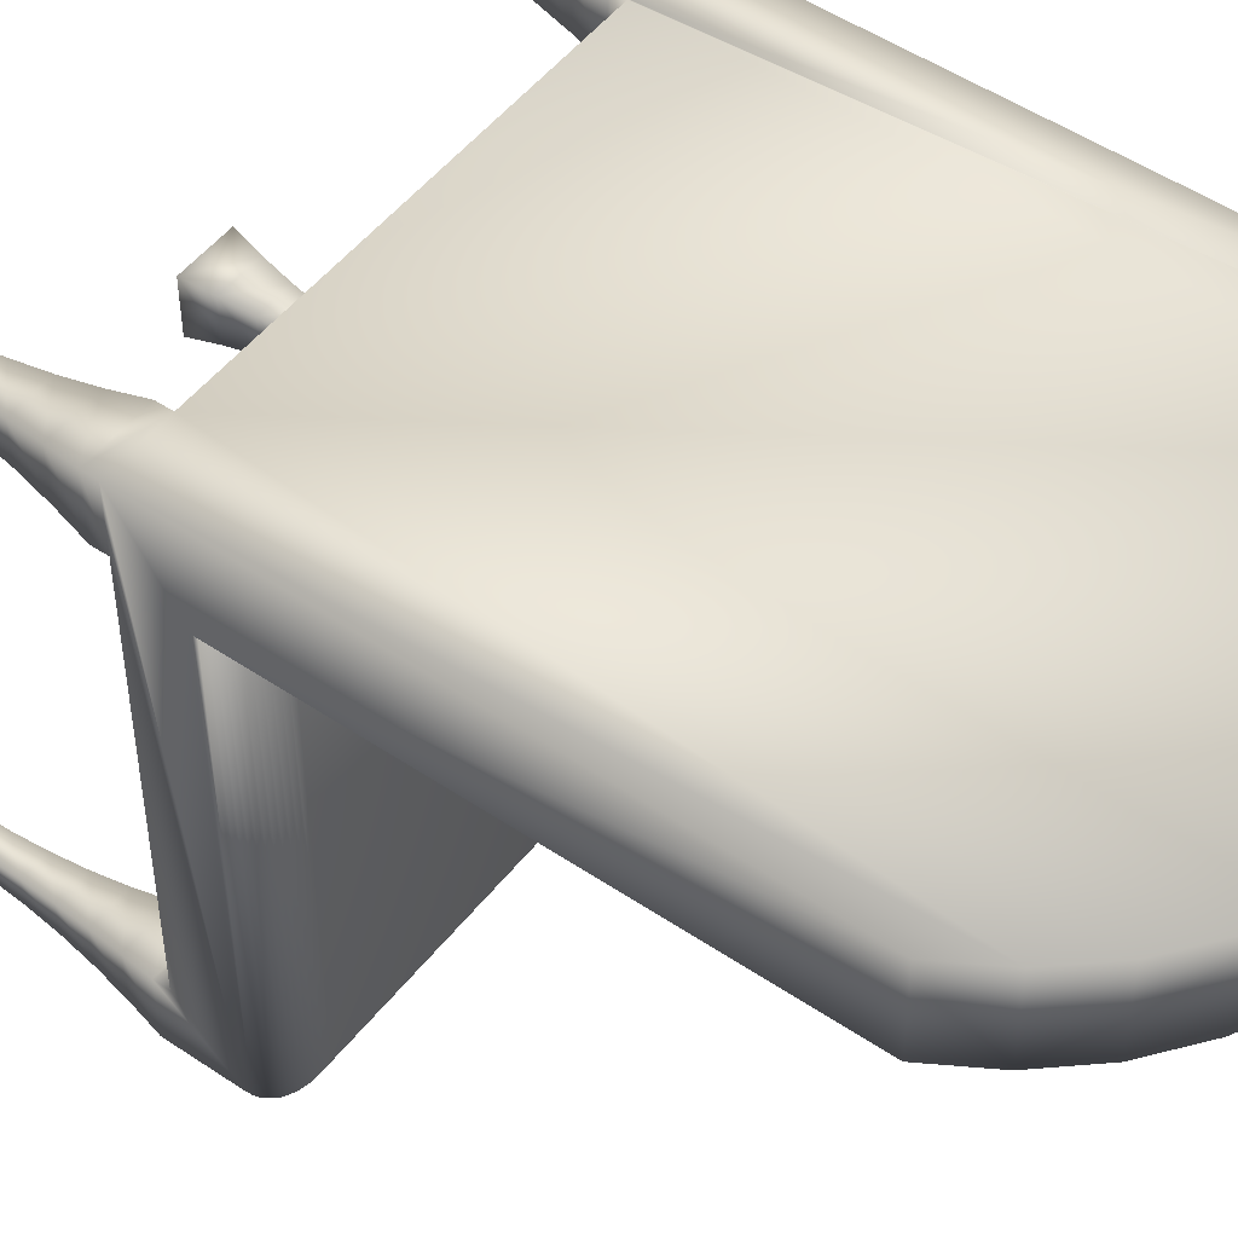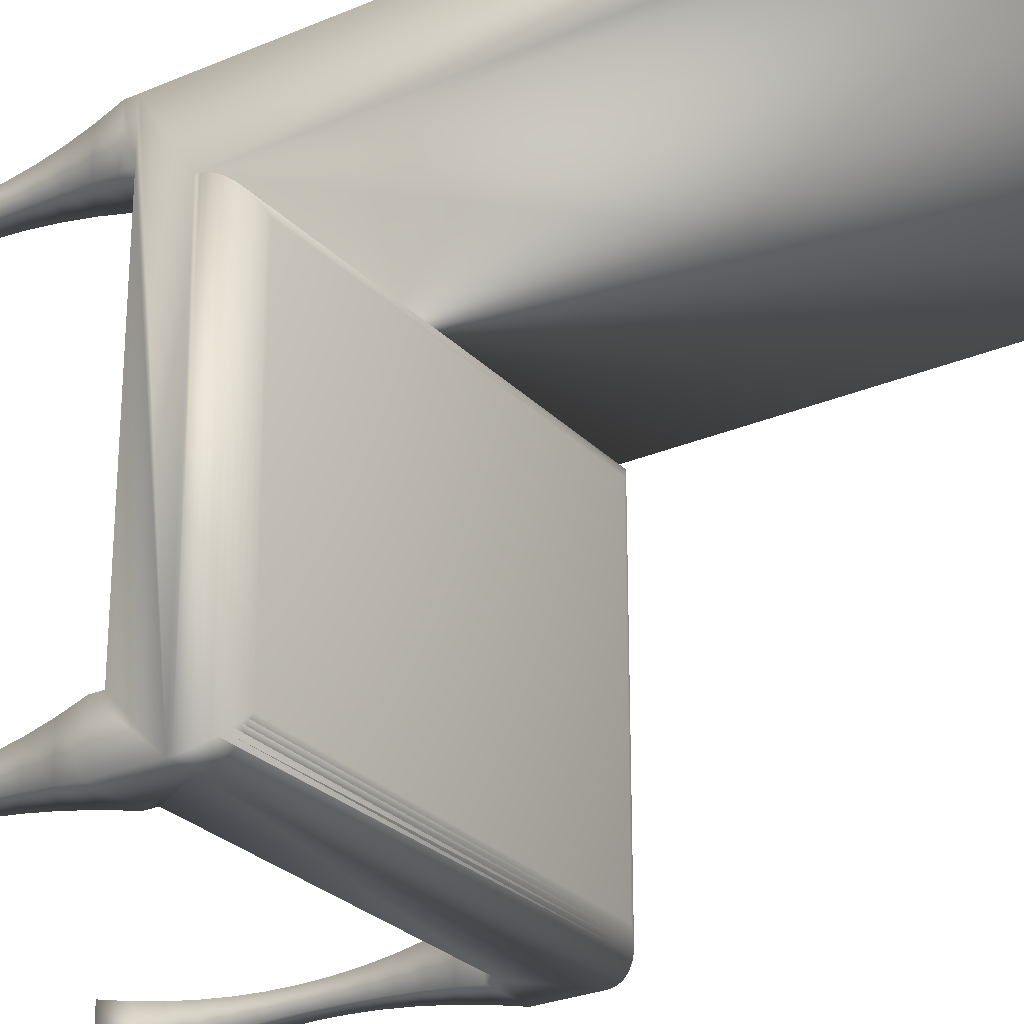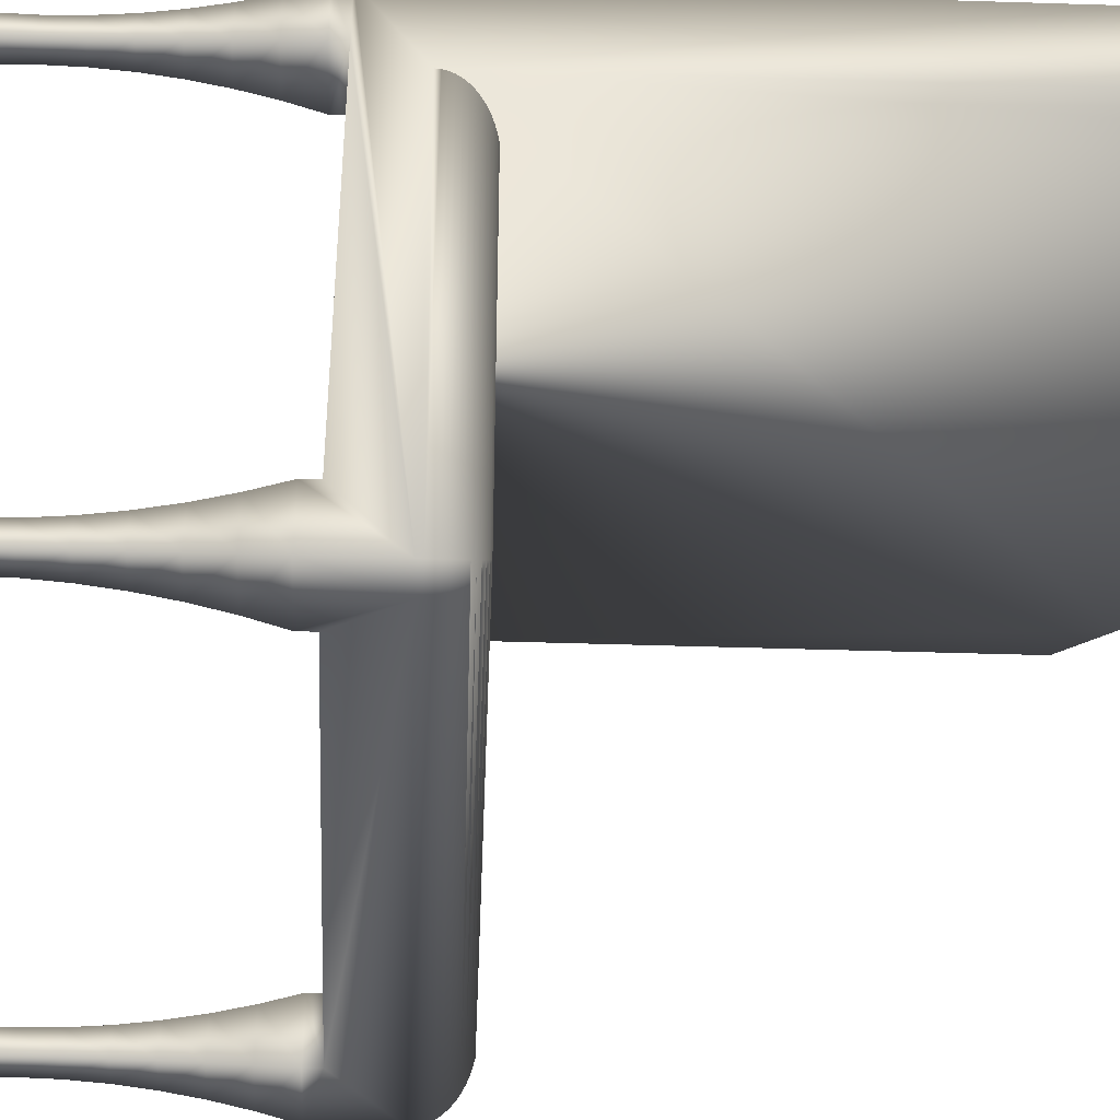
<metadata>
{"format":"obj","ext":"obj","renderer":"f3d","projection":"perspective","resolution":1024,"background":"white","views":[{"elev":50.1,"azim":126.6,"up":"+Z"},{"elev":-27.2,"azim":123.5,"up":"+Z"},{"elev":-44.8,"azim":87.9,"up":"+Z"}]}
</metadata>
<code>
v 0.1945 0.05223 0.1535
v 0.1476 0.05223 -0.1567
v 0.1945 0.05223 -0.1567
v -0.1626 0.05223 -0.1567
v -0.2094 0.05223 -0.1567
v -0.2094 0.05223 0.1535
v 0.1476 0.05223 0.1535
v -0.1626 0.05223 0.1535
v 0.1476 0.05223 0.2003
v -0.1626 0.05223 0.2003
v -0.1626 0.05223 -0.2036
v 0.1476 0.05223 -0.2036
v -0.1626 0.04132 -0.1567
v -0.2094 0.04132 -0.1567
v -0.1626 0.04132 -0.2036
v -0.2094 0.0937 -0.2036
v -0.2094 0.04132 -0.2036
v 0.1692 0.0937 -0.2036
v 0.1476 0.04132 -0.2036
v 0.1945 0.04132 -0.2036
v 0.1945 0.0937 -0.2036
v 0.1476 0.04132 -0.1567
v 0.1945 0.04132 -0.1567
v 0.1945 0.05223 0.2003
v 0.1945 0.0937 0.1333
v 0.1945 0.4465 0.2003
v 0.1945 0.4465 0.1333
v 0.1945 0.04132 0.2003
v 0.1945 0.04132 0.1535
v 0.1476 0.04132 0.1535
v 0.1476 0.04132 0.2003
v -0.1626 0.04132 0.2003
v -0.2094 0.4465 0.2003
v -0.2094 0.04132 0.2003
v -0.1878 0.4823 0.2003
v -0.1599 0.5134 0.2003
v -0.1266 0.5389 0.2003
v -0.0893 0.5577 0.2003
v -0.04911 0.5692 0.2003
v -0.007467 0.5731 0.2003
v 0.03417 0.5692 0.2003
v 0.07437 0.5577 0.2003
v 0.1117 0.5389 0.2003
v 0.1449 0.5134 0.2003
v 0.1728 0.4823 0.2003
v -0.1626 0.04132 0.1535
v -0.2094 0.04132 0.1535
v -0.2094 0.0937 0.1333
v -0.2094 0.4465 0.1333
v -0.2049 0.01748 -0.1612
v -0.167 0.01748 -0.1612
v -0.167 0.01748 -0.1991
v -0.2049 0.01748 -0.1991
v -0.2092 0.09742 -0.2034
v 0.1692 0.09742 -0.2034
v 0.1943 0.09742 -0.2034
v 0.1521 0.01748 -0.1991
v 0.19 0.01748 -0.1991
v 0.1521 0.01748 -0.1612
v 0.19 0.01748 -0.1612
v 0.1728 0.4823 0.1333
v 0.19 0.01748 0.1958
v 0.19 0.01748 0.1579
v 0.1943 0.09742 0.1331
v -0.1878 0.4823 0.1333
v -0.1599 0.5134 0.1333
v -0.1266 0.5389 0.1333
v -0.0893 0.5577 0.1333
v -0.04911 0.5692 0.1333
v -0.007467 0.5731 0.1333
v 0.03417 0.5692 0.1333
v 0.07437 0.5577 0.1333
v 0.1117 0.5389 0.1333
v 0.1449 0.5134 0.1333
v 0.1521 0.01748 0.1579
v 0.1521 0.01748 0.1958
v -0.2049 0.01748 0.1958
v -0.167 0.01748 0.1958
v -0.167 0.01748 0.1579
v -0.2049 0.01748 0.1579
v -0.2092 0.09742 0.1331
v -0.2013 -0.00649 -0.1649
v -0.1707 -0.00649 -0.1649
v -0.1707 -0.00649 -0.1955
v -0.2013 -0.00649 -0.1955
v -0.2086 0.1011 -0.2028
v 0.1692 0.1011 -0.2028
v 0.1937 0.1011 -0.2028
v 0.1557 -0.00649 -0.1955
v 0.1863 -0.00649 -0.1955
v 0.1557 -0.00649 -0.1649
v 0.1863 -0.00649 -0.1649
v 0.1863 -0.00649 0.1922
v 0.1863 -0.00649 0.1616
v 0.1937 0.1011 0.1325
v 0.1557 -0.00649 0.1616
v 0.1557 -0.00649 0.1922
v -0.2013 -0.00649 0.1922
v -0.1707 -0.00649 0.1922
v -0.1707 -0.00649 0.1616
v -0.2013 -0.00649 0.1616
v -0.2086 0.1011 0.1325
v -0.1984 -0.03057 -0.1677
v -0.1735 -0.03057 -0.1677
v -0.1735 -0.03057 -0.1926
v -0.1984 -0.03057 -0.1926
v -0.2076 0.1047 -0.2018
v 0.1692 0.1047 -0.2018
v 0.1927 0.1047 -0.2018
v 0.1586 -0.03057 -0.1926
v 0.1835 -0.03057 -0.1926
v 0.1586 -0.03057 -0.1677
v 0.1835 -0.03057 -0.1677
v 0.1835 -0.03057 0.1893
v 0.1835 -0.03057 0.1644
v 0.1927 0.1047 0.1315
v 0.1586 -0.03057 0.1644
v 0.1586 -0.03057 0.1893
v -0.1984 -0.03057 0.1893
v -0.1735 -0.03057 0.1893
v -0.1735 -0.03057 0.1644
v -0.1984 -0.03057 0.1644
v -0.2076 0.1047 0.1315
v -0.1964 -0.05474 -0.1697
v -0.1756 -0.05474 -0.1697
v -0.1756 -0.05474 -0.1906
v -0.1964 -0.05474 -0.1906
v -0.2062 0.1082 -0.2004
v 0.1692 0.1082 -0.2004
v 0.1913 0.1082 -0.2004
v 0.1606 -0.05474 -0.1906
v 0.1815 -0.05474 -0.1906
v 0.1606 -0.05474 -0.1697
v 0.1815 -0.05474 -0.1697
v 0.1815 -0.05474 0.1873
v 0.1815 -0.05474 0.1665
v 0.1913 0.1082 0.1301
v 0.1606 -0.05474 0.1665
v 0.1606 -0.05474 0.1873
v -0.1964 -0.05474 0.1873
v -0.1756 -0.05474 0.1873
v -0.1756 -0.05474 0.1665
v -0.1964 -0.05474 0.1665
v -0.2062 0.1082 0.1301
v -0.1952 -0.07895 -0.171
v -0.1768 -0.07895 -0.171
v -0.1768 -0.07895 -0.1893
v -0.1952 -0.07895 -0.1893
v -0.2045 0.1114 -0.1986
v 0.1692 0.1114 -0.1986
v 0.1895 0.1114 -0.1986
v 0.1619 -0.07895 -0.1893
v 0.1802 -0.07895 -0.1893
v 0.1619 -0.07895 -0.171
v 0.1802 -0.07895 -0.171
v 0.1802 -0.07895 0.1861
v 0.1802 -0.07895 0.1677
v 0.1895 0.1114 0.1284
v 0.1619 -0.07895 0.1677
v 0.1619 -0.07895 0.1861
v -0.1952 -0.07895 0.1861
v -0.1768 -0.07895 0.1861
v -0.1768 -0.07895 0.1677
v -0.1952 -0.07895 0.1677
v -0.2045 0.1114 0.1284
v -0.1948 -0.1032 -0.1714
v -0.1772 -0.1032 -0.1714
v -0.1772 -0.1032 -0.1889
v -0.1948 -0.1032 -0.1889
v -0.2024 0.1145 -0.1965
v 0.1692 0.1145 -0.1965
v 0.1874 0.1145 -0.1965
v 0.1623 -0.1032 -0.1889
v 0.1798 -0.1032 -0.1889
v 0.1623 -0.1032 -0.1714
v 0.1798 -0.1032 -0.1714
v 0.1798 -0.1032 0.1856
v 0.1798 -0.1032 0.1681
v 0.1874 0.1145 0.1263
v 0.1623 -0.1032 0.1681
v 0.1623 -0.1032 0.1856
v -0.1948 -0.1032 0.1856
v -0.1772 -0.1032 0.1856
v -0.1772 -0.1032 0.1681
v -0.1948 -0.1032 0.1681
v -0.2024 0.1145 0.1263
v -0.1768 -0.1274 -0.171
v -0.1952 -0.1274 -0.171
v -0.1768 -0.1274 -0.1893
v -0.1952 -0.1274 -0.1893
v -0.1999 0.1174 -0.1941
v 0.1692 0.1174 -0.1941
v 0.185 0.1174 -0.1941
v 0.1802 -0.1274 -0.1893
v 0.1619 -0.1274 -0.1893
v 0.1619 -0.1274 -0.171
v 0.1802 -0.1274 -0.171
v 0.1802 -0.1274 0.1861
v 0.1802 -0.1274 0.1677
v 0.185 0.1174 0.1239
v 0.1619 -0.1274 0.1677
v 0.1619 -0.1274 0.1861
v -0.1768 -0.1274 0.1861
v -0.1952 -0.1274 0.1861
v -0.1768 -0.1274 0.1677
v -0.1952 -0.1274 0.1677
v -0.1999 0.1174 0.1239
v -0.1756 -0.1517 -0.1697
v -0.1964 -0.1517 -0.1697
v -0.1756 -0.1517 -0.1906
v -0.1964 -0.1517 -0.1906
v -0.1972 0.1199 -0.1914
v 0.1823 0.1199 -0.1914
v 0.1692 0.1199 -0.1914
v 0.1815 -0.1517 -0.1906
v 0.1606 -0.1517 -0.1906
v 0.1606 -0.1517 -0.1697
v 0.1815 -0.1517 -0.1697
v 0.1815 -0.1517 0.1873
v 0.1815 -0.1517 0.1665
v 0.1823 0.1199 0.1212
v 0.1606 -0.1517 0.1665
v 0.1606 -0.1517 0.1873
v -0.1756 -0.1517 0.1873
v -0.1964 -0.1517 0.1873
v -0.1756 -0.1517 0.1665
v -0.1964 -0.1517 0.1665
v -0.1972 0.1199 0.1212
v -0.1735 -0.1758 -0.1677
v -0.1984 -0.1758 -0.1677
v -0.1735 -0.1758 -0.1926
v -0.1984 -0.1758 -0.1926
v -0.1943 0.1222 -0.1884
v 0.1793 0.1222 -0.1884
v 0.1692 0.1222 -0.1884
v 0.1835 -0.1758 -0.1926
v 0.1586 -0.1758 -0.1926
v 0.1586 -0.1758 -0.1677
v 0.1835 -0.1758 -0.1677
v 0.1835 -0.1758 0.1893
v 0.1835 -0.1758 0.1644
v 0.1793 0.1222 0.1182
v 0.1586 -0.1758 0.1644
v 0.1586 -0.1758 0.1893
v -0.1735 -0.1758 0.1893
v -0.1984 -0.1758 0.1893
v -0.1735 -0.1758 0.1644
v -0.1984 -0.1758 0.1644
v -0.1943 0.1222 0.1182
v -0.1707 -0.1999 -0.1649
v -0.2013 -0.1999 -0.1649
v -0.1707 -0.1999 -0.1955
v -0.2013 -0.1999 -0.1955
v -0.1911 0.1241 -0.1852
v 0.1761 0.1241 -0.1852
v 0.1692 0.1241 -0.1852
v 0.1863 -0.1999 -0.1955
v 0.1557 -0.1999 -0.1955
v 0.1557 -0.1999 -0.1649
v 0.1863 -0.1999 -0.1649
v 0.1863 -0.1999 0.1922
v 0.1863 -0.1999 0.1616
v 0.1761 0.1241 0.115
v 0.1557 -0.1999 0.1616
v 0.1557 -0.1999 0.1922
v -0.1707 -0.1999 0.1922
v -0.2013 -0.1999 0.1922
v -0.1707 -0.1999 0.1616
v -0.2013 -0.1999 0.1616
v -0.1911 0.1241 0.115
v -0.167 -0.2239 -0.1612
v -0.2049 -0.2239 -0.1612
v -0.167 -0.2239 -0.1991
v -0.2049 -0.2239 -0.1991
v -0.1877 0.1257 -0.1819
v 0.1728 0.1257 -0.1819
v 0.1692 0.1257 -0.1819
v 0.19 -0.2239 -0.1991
v 0.1521 -0.2239 -0.1991
v 0.1521 -0.2239 -0.1612
v 0.19 -0.2239 -0.1612
v 0.19 -0.2239 0.1958
v 0.19 -0.2239 0.1579
v 0.1728 0.1257 0.1116
v 0.1521 -0.2239 0.1579
v 0.1521 -0.2239 0.1958
v -0.167 -0.2239 0.1958
v -0.2049 -0.2239 0.1958
v -0.167 -0.2239 0.1579
v -0.2049 -0.2239 0.1579
v -0.1877 0.1257 0.1116
v -0.1626 -0.2477 -0.1567
v -0.2094 -0.2477 -0.1567
v -0.1626 -0.2477 -0.2036
v -0.2094 -0.2477 -0.2036
v -0.1842 0.1269 -0.1783
v 0.1692 0.1269 -0.1783
v 0.1945 -0.2477 -0.2036
v 0.1476 -0.2477 -0.2036
v 0.1476 -0.2477 -0.1567
v 0.1945 -0.2477 -0.1567
v 0.1945 -0.2477 0.2003
v 0.1945 -0.2477 0.1535
v 0.1692 0.1269 0.1081
v 0.1476 -0.2477 0.1535
v 0.1476 -0.2477 0.2003
v -0.1626 -0.2477 0.2003
v -0.2094 -0.2477 0.2003
v -0.1626 -0.2477 0.1535
v -0.2094 -0.2477 0.1535
v -0.1842 0.1269 0.1081
g SketchUp_ID2
f 1 2 3
f 2 1 4
f 4 1 5
f 5 1 6
f 6 1 7
f 6 7 8
f 8 7 9
f 8 9 10
f 2 11 12
f 11 2 4
f 13 5 14
f 5 13 4
f 11 13 15
f 13 11 4
f 16 11 17
f 11 16 18
f 11 18 12
f 12 18 19
f 19 18 20
f 20 18 21
f 15 17 11
f 2 19 22
f 19 2 12
f 23 2 22
f 2 23 3
f 21 23 20
f 23 21 3
f 3 21 1
f 1 21 24
f 24 21 25
f 24 25 26
f 26 25 27
f 1 28 29
f 28 1 24
f 1 30 7
f 30 1 29
f 9 30 31
f 30 9 7
f 32 33 34
f 33 32 35
f 35 32 10
f 35 10 36
f 36 10 9
f 36 9 37
f 37 9 38
f 38 9 39
f 39 9 40
f 40 9 41
f 41 9 42
f 42 9 43
f 43 9 44
f 44 9 45
f 45 9 24
f 45 24 26
f 8 32 46
f 32 8 10
f 8 47 6
f 47 8 46
f 33 47 34
f 47 33 6
f 6 33 48
f 6 48 5
f 48 33 49
f 5 17 14
f 17 5 16
f 16 5 48
f 50 13 14
f 13 50 51
f 15 51 52
f 51 15 13
f 15 53 17
f 53 15 52
f 54 18 16
f 18 54 55
f 18 55 56
f 18 56 21
f 20 57 19
f 57 20 58
f 22 57 59
f 57 22 19
f 59 23 22
f 23 59 60
f 61 26 27
f 26 61 45
f 28 9 31
f 9 28 24
f 29 62 63
f 62 29 28
f 20 60 58
f 60 20 23
f 56 25 21
f 25 56 64
f 65 48 49
f 48 65 25
f 25 65 66
f 25 66 67
f 25 67 68
f 25 68 69
f 25 69 70
f 25 70 71
f 25 71 72
f 25 72 73
f 25 73 74
f 25 74 61
f 25 61 27
f 29 75 30
f 75 29 63
f 31 75 76
f 75 31 30
f 40 71 70
f 71 40 41
f 39 70 69
f 70 39 40
f 38 69 68
f 69 38 39
f 37 68 67
f 68 37 38
f 36 67 66
f 67 36 37
f 36 65 35
f 65 36 66
f 35 49 33
f 49 35 65
f 77 32 34
f 32 77 78
f 74 45 61
f 45 74 44
f 43 74 73
f 74 43 44
f 42 73 72
f 73 42 43
f 41 72 71
f 72 41 42
f 46 78 79
f 78 46 32
f 46 80 47
f 80 46 79
f 81 16 48
f 16 81 54
f 14 53 50
f 53 14 17
f 34 80 77
f 80 34 47
f 82 51 50
f 51 82 83
f 52 83 84
f 83 52 51
f 52 85 53
f 85 52 84
f 86 55 54
f 55 86 87
f 55 87 88
f 55 88 56
f 58 89 57
f 89 58 90
f 59 89 91
f 89 59 57
f 91 60 59
f 60 91 92
f 76 28 31
f 28 76 62
f 63 93 94
f 93 63 62
f 58 92 90
f 92 58 60
f 88 64 56
f 64 88 95
f 25 81 48
f 81 25 64
f 63 96 75
f 96 63 94
f 76 96 97
f 96 76 75
f 98 78 77
f 78 98 99
f 79 99 100
f 99 79 78
f 79 101 80
f 101 79 100
f 102 54 81
f 54 102 86
f 50 85 82
f 85 50 53
f 77 101 98
f 101 77 80
f 103 83 82
f 83 103 104
f 84 104 105
f 104 84 83
f 84 106 85
f 106 84 105
f 107 87 86
f 87 107 108
f 87 108 109
f 87 109 88
f 90 110 89
f 110 90 111
f 91 110 112
f 110 91 89
f 112 92 91
f 92 112 113
f 97 62 76
f 62 97 93
f 94 114 115
f 114 94 93
f 90 113 111
f 113 90 92
f 109 95 88
f 95 109 116
f 64 102 81
f 102 64 95
f 94 117 96
f 117 94 115
f 97 117 118
f 117 97 96
f 119 99 98
f 99 119 120
f 100 120 121
f 120 100 99
f 100 122 101
f 122 100 121
f 123 86 102
f 86 123 107
f 82 106 103
f 106 82 85
f 98 122 119
f 122 98 101
f 124 104 103
f 104 124 125
f 105 125 126
f 125 105 104
f 105 127 106
f 127 105 126
f 128 108 107
f 108 128 129
f 108 129 130
f 108 130 109
f 111 131 110
f 131 111 132
f 112 131 133
f 131 112 110
f 133 113 112
f 113 133 134
f 118 93 97
f 93 118 114
f 115 135 136
f 135 115 114
f 111 134 132
f 134 111 113
f 130 116 109
f 116 130 137
f 95 123 102
f 123 95 116
f 115 138 117
f 138 115 136
f 118 138 139
f 138 118 117
f 140 120 119
f 120 140 141
f 121 141 142
f 141 121 120
f 121 143 122
f 143 121 142
f 144 107 123
f 107 144 128
f 103 127 124
f 127 103 106
f 119 143 140
f 143 119 122
f 145 125 124
f 125 145 146
f 126 146 147
f 146 126 125
f 126 148 127
f 148 126 147
f 149 129 128
f 129 149 150
f 129 150 151
f 129 151 130
f 132 152 131
f 152 132 153
f 133 152 154
f 152 133 131
f 154 134 133
f 134 154 155
f 139 114 118
f 114 139 135
f 136 156 157
f 156 136 135
f 132 155 153
f 155 132 134
f 151 137 130
f 137 151 158
f 116 144 123
f 144 116 137
f 136 159 138
f 159 136 157
f 139 159 160
f 159 139 138
f 161 141 140
f 141 161 162
f 142 162 163
f 162 142 141
f 142 164 143
f 164 142 163
f 165 128 144
f 128 165 149
f 124 148 145
f 148 124 127
f 140 164 161
f 164 140 143
f 166 146 145
f 146 166 167
f 147 167 168
f 167 147 146
f 147 169 148
f 169 147 168
f 170 150 149
f 150 170 171
f 150 171 172
f 150 172 151
f 153 173 152
f 173 153 174
f 154 173 175
f 173 154 152
f 175 155 154
f 155 175 176
f 160 135 139
f 135 160 156
f 157 177 178
f 177 157 156
f 153 176 174
f 176 153 155
f 172 158 151
f 158 172 179
f 137 165 144
f 165 137 158
f 157 180 159
f 180 157 178
f 160 180 181
f 180 160 159
f 182 162 161
f 162 182 183
f 163 183 184
f 183 163 162
f 163 185 164
f 185 163 184
f 186 149 165
f 149 186 170
f 145 169 166
f 169 145 148
f 161 185 182
f 185 161 164
f 187 166 188
f 166 187 167
f 168 187 189
f 187 168 167
f 169 189 190
f 189 169 168
f 191 171 170
f 171 191 192
f 171 192 193
f 171 193 172
f 173 194 195
f 194 173 174
f 175 195 196
f 195 175 173
f 197 175 196
f 175 197 176
f 181 156 160
f 156 181 177
f 178 198 199
f 198 178 177
f 174 197 194
f 197 174 176
f 193 179 172
f 179 193 200
f 158 186 165
f 186 158 179
f 180 199 201
f 199 180 178
f 181 201 202
f 201 181 180
f 203 182 204
f 182 203 183
f 184 203 205
f 203 184 183
f 185 205 206
f 205 185 184
f 207 170 186
f 170 207 191
f 166 190 188
f 190 166 169
f 182 206 204
f 206 182 185
f 208 188 209
f 188 208 187
f 189 208 210
f 208 189 187
f 190 210 211
f 210 190 189
f 212 192 191
f 192 212 193
f 193 212 213
f 213 212 214
f 195 215 216
f 215 195 194
f 196 216 217
f 216 196 195
f 218 196 217
f 196 218 197
f 198 181 202
f 181 198 177
f 199 219 220
f 219 199 198
f 194 218 215
f 218 194 197
f 213 200 193
f 200 213 221
f 179 207 186
f 207 179 200
f 201 220 222
f 220 201 199
f 202 222 223
f 222 202 201
f 224 204 225
f 204 224 203
f 205 224 226
f 224 205 203
f 206 226 227
f 226 206 205
f 207 212 191
f 212 207 228
f 188 211 209
f 211 188 190
f 204 227 225
f 227 204 206
f 229 209 230
f 209 229 208
f 210 229 231
f 229 210 208
f 211 231 232
f 231 211 210
f 233 214 212
f 214 233 213
f 213 233 234
f 234 233 235
f 216 236 237
f 236 216 215
f 217 237 238
f 237 217 216
f 239 217 238
f 217 239 218
f 219 202 223
f 202 219 198
f 220 240 241
f 240 220 219
f 215 239 236
f 239 215 218
f 234 221 213
f 221 234 242
f 207 221 228
f 221 207 200
f 222 241 243
f 241 222 220
f 223 243 244
f 243 223 222
f 245 225 246
f 225 245 224
f 226 245 247
f 245 226 224
f 227 247 248
f 247 227 226
f 228 233 212
f 233 228 249
f 209 232 230
f 232 209 211
f 225 248 246
f 248 225 227
f 250 230 251
f 230 250 229
f 231 250 252
f 250 231 229
f 232 252 253
f 252 232 231
f 254 235 233
f 235 254 255
f 255 254 256
f 255 234 235
f 237 257 258
f 257 237 236
f 238 258 259
f 258 238 237
f 260 238 259
f 238 260 239
f 240 223 244
f 223 240 219
f 241 261 262
f 261 241 240
f 236 260 257
f 260 236 239
f 255 242 234
f 242 255 263
f 228 242 249
f 242 228 221
f 243 262 264
f 262 243 241
f 244 264 265
f 264 244 243
f 266 246 267
f 246 266 245
f 247 266 268
f 266 247 245
f 248 268 269
f 268 248 247
f 249 254 233
f 254 249 270
f 230 253 251
f 253 230 232
f 246 269 267
f 269 246 248
f 271 251 272
f 251 271 250
f 252 271 273
f 271 252 250
f 253 273 274
f 273 253 252
f 275 256 254
f 256 275 276
f 276 275 277
f 276 255 256
f 258 278 279
f 278 258 257
f 259 279 280
f 279 259 258
f 281 259 280
f 259 281 260
f 261 244 265
f 244 261 240
f 262 282 283
f 282 262 261
f 257 281 278
f 281 257 260
f 276 263 255
f 263 276 284
f 249 263 270
f 263 249 242
f 264 283 285
f 283 264 262
f 265 285 286
f 285 265 264
f 287 267 288
f 267 287 266
f 268 287 289
f 287 268 266
f 269 289 290
f 289 269 268
f 270 275 254
f 275 270 291
f 251 274 272
f 274 251 253
f 267 290 288
f 290 267 269
f 292 272 293
f 272 292 271
f 273 292 294
f 292 273 271
f 274 294 295
f 294 274 273
f 296 277 275
f 277 297 276
f 297 277 296
f 279 298 299
f 298 279 278
f 280 299 300
f 299 280 279
f 301 280 300
f 280 301 281
f 282 265 286
f 265 282 261
f 283 302 303
f 302 283 282
f 278 301 298
f 301 278 281
f 297 284 276
f 284 297 304
f 270 284 291
f 284 270 263
f 285 303 305
f 303 285 283
f 286 305 306
f 305 286 285
f 307 288 308
f 288 307 287
f 289 307 309
f 307 289 287
f 290 309 310
f 309 290 289
f 291 296 275
f 296 291 311
f 272 295 293
f 295 272 274
f 288 310 308
f 310 288 290
f 292 295 294
f 295 292 293
f 311 297 296
f 297 311 304
f 301 299 298
f 299 301 300
f 302 286 306
f 286 302 282
f 302 305 303
f 305 302 306
f 291 304 311
f 304 291 284
f 307 310 309
f 310 307 308

</code>
